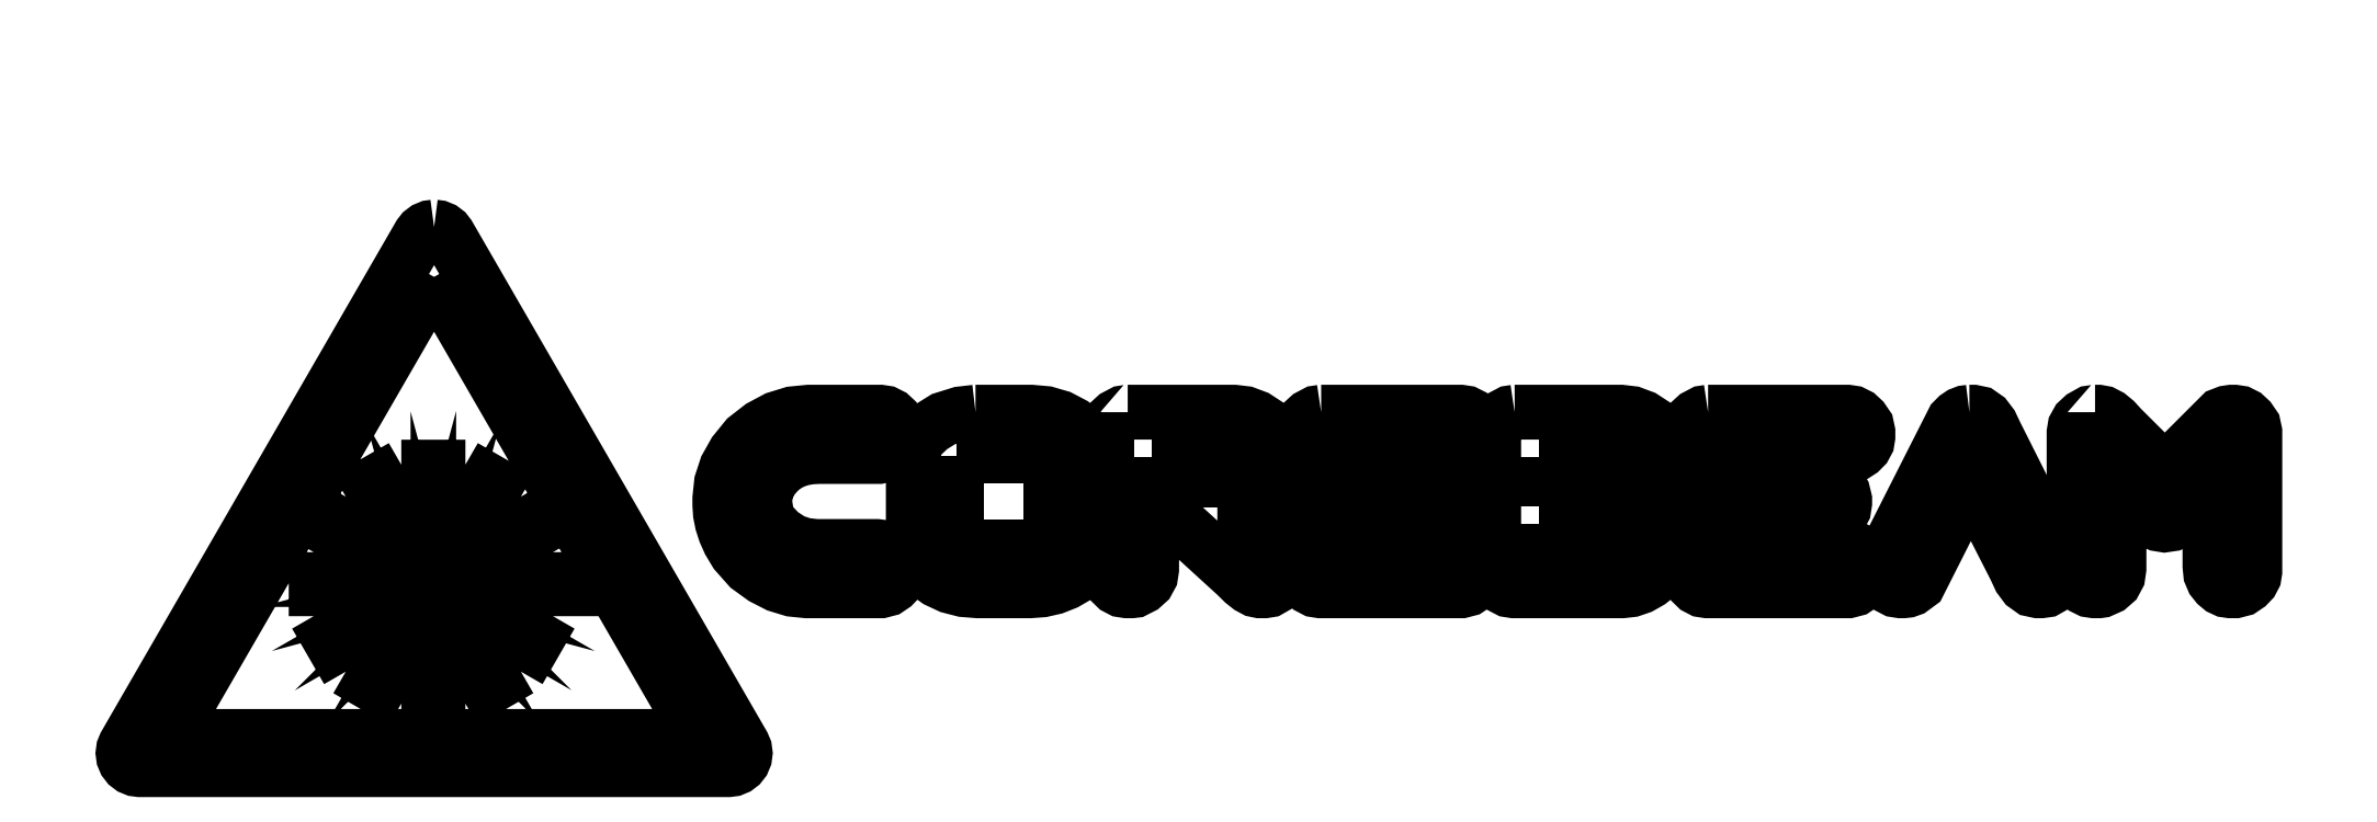
<metadata>
{"format":"dxf","ext":"dxf","renderer":"ezdxf+matplotlib","layout":"modelspace","background":"white","min_lineweight":24,"dpi":150}
</metadata>
<code>
0
SECTION
2
ENTITIES
0
LWPOLYLINE
8
0
90
3
70
0
10
0.8212
20
33.69
30
0
10
0.8212
20
33.69
30
0
10
0.8212
20
33.69
30
0
0
LWPOLYLINE
8
0
90
29
70
0
10
14.61
20
25.49
30
0
10
14.4
20
25.47
30
0
10
14.22
20
25.39
30
0
10
14.06
20
25.26
30
0
10
13.93
20
25.1
30
0
10
0.1233
20
1.188
30
0
10
0.04399
20
0.9969
30
0
10
0.01754
20
0.7966
30
0
10
0.04399
20
0.5972
30
0
10
0.1233
20
0.4092
30
0
10
0.2496
20
0.2458
30
0
10
0.4105
20
0.1234
30
0
10
0.597
20
0.04663
30
0
10
0.7999
20
0.02002
30
0
10
28.41
20
0.02002
30
0
10
28.62
20
0.04731
30
0
10
28.8
20
0.1252
30
0
10
28.96
20
0.2478
30
0
10
29.09
20
0.4092
30
0
10
29.17
20
0.5999
30
0
10
29.2
20
0.8002
30
0
10
29.17
20
0.9996
30
0
10
29.09
20
1.188
30
0
10
15.28
20
25.1
30
0
10
15.16
20
25.27
30
0
10
14.99
20
25.39
30
0
10
14.81
20
25.47
30
0
10
14.61
20
25.49
30
0
10
14.61
20
25.49
30
0
0
LWPOLYLINE
8
0
90
77
70
0
10
14.61
20
23.15
30
0
10
22.81
20
8.946
30
0
10
16.22
20
8.946
30
0
10
18.1
20
9.45
30
0
10
17.99
20
9.87
30
0
10
16.11
20
9.365
30
0
10
19.44
20
11.29
30
0
10
19.22
20
11.66
30
0
10
15.89
20
9.739
30
0
10
17.27
20
11.12
30
0
10
16.96
20
11.43
30
0
10
15.58
20
10.05
30
0
10
17.5
20
13.38
30
0
10
17.13
20
13.59
30
0
10
15.21
20
10.26
30
0
10
15.71
20
12.15
30
0
10
15.29
20
12.26
30
0
10
14.79
20
10.38
30
0
10
14.79
20
14.22
30
0
10
14.35
20
14.22
30
0
10
14.35
20
10.38
30
0
10
13.85
20
12.26
30
0
10
13.43
20
12.15
30
0
10
13.93
20
10.27
30
0
10
12.01
20
13.59
30
0
10
11.64
20
13.38
30
0
10
13.56
20
10.05
30
0
10
12.18
20
11.43
30
0
10
11.87
20
11.12
30
0
10
13.25
20
9.741
30
0
10
9.92
20
11.66
30
0
10
9.703
20
11.29
30
0
10
13.03
20
9.365
30
0
10
11.15
20
9.87
30
0
10
11.04
20
9.45
30
0
10
12.92
20
8.946
30
0
10
9.075
20
8.946
30
0
10
9.075
20
8.511
30
0
10
12.92
20
8.511
30
0
10
11.04
20
8.006
30
0
10
11.15
20
7.587
30
0
10
13.03
20
8.091
30
0
10
9.703
20
6.17
30
0
10
9.92
20
5.793
30
0
10
13.25
20
7.714
30
0
10
11.87
20
6.337
30
0
10
12.18
20
6.03
30
0
10
13.56
20
7.409
30
0
10
11.64
20
4.079
30
0
10
12.01
20
3.862
30
0
10
13.93
20
7.193
30
0
10
13.43
20
5.309
30
0
10
13.85
20
5.197
30
0
10
14.35
20
7.082
30
0
10
14.35
20
3.234
30
0
10
14.79
20
3.234
30
0
10
14.79
20
7.074
30
0
10
15.29
20
5.197
30
0
10
15.71
20
5.309
30
0
10
15.21
20
7.191
30
0
10
17.13
20
3.862
30
0
10
17.5
20
4.079
30
0
10
15.58
20
7.409
30
0
10
16.96
20
6.03
30
0
10
17.27
20
6.337
30
0
10
15.89
20
7.714
30
0
10
19.22
20
5.793
30
0
10
19.44
20
6.17
30
0
10
16.11
20
8.091
30
0
10
17.99
20
7.587
30
0
10
18.1
20
8.006
30
0
10
16.22
20
8.511
30
0
10
23.06
20
8.511
30
0
10
27.06
20
1.581
30
0
10
2.151
20
1.581
30
0
10
14.61
20
23.15
30
0
10
14.61
20
23.15
30
0
0
LWPOLYLINE
8
0
90
64
70
0
10
32.18
20
16.8
30
0
10
35.53
20
16.8
30
0
10
35.79
20
16.76
30
0
10
36.02
20
16.64
30
0
10
36.23
20
16.45
30
0
10
36.42
20
16.17
30
0
10
36.48
20
15.88
30
0
10
36.48
20
15.64
30
0
10
36.44
20
15.4
30
0
10
36.33
20
15.18
30
0
10
36.13
20
14.98
30
0
10
35.85
20
14.8
30
0
10
35.47
20
14.72
30
0
10
32.65
20
14.72
30
0
10
32.24
20
14.7
30
0
10
31.87
20
14.63
30
0
10
31.53
20
14.52
30
0
10
31.21
20
14.37
30
0
10
30.92
20
14.17
30
0
10
30.67
20
13.93
30
0
10
30.44
20
13.65
30
0
10
30.24
20
13.32
30
0
10
30.14
20
12.94
30
0
10
30.11
20
12.57
30
0
10
30.19
20
12.03
30
0
10
30.29
20
11.78
30
0
10
30.44
20
11.55
30
0
10
30.84
20
11.12
30
0
10
31.41
20
10.74
30
0
10
31.97
20
10.56
30
0
10
32.51
20
10.5
30
0
10
35.37
20
10.5
30
0
10
35.74
20
10.45
30
0
10
36.05
20
10.3
30
0
10
36.29
20
10.06
30
0
10
36.47
20
9.721
30
0
10
36.48
20
9.557
30
0
10
36.48
20
9.323
30
0
10
36.45
20
9.09
30
0
10
36.33
20
8.875
30
0
10
36.14
20
8.678
30
0
10
35.88
20
8.499
30
0
10
35.57
20
8.417
30
0
10
32.08
20
8.417
30
0
10
31.39
20
8.486
30
0
10
30.71
20
8.693
30
0
10
30.04
20
9.039
30
0
10
29.37
20
9.522
30
0
10
28.77
20
10.21
30
0
10
28.46
20
10.73
30
0
10
28.26
20
11.17
30
0
10
28.12
20
11.6
30
0
10
28.03
20
12.03
30
0
10
28.01
20
12.45
30
0
10
28.01
20
12.75
30
0
10
28.08
20
13.49
30
0
10
28.32
20
14.21
30
0
10
28.71
20
14.9
30
0
10
29.26
20
15.58
30
0
10
29.94
20
16.11
30
0
10
30.66
20
16.5
30
0
10
31.41
20
16.72
30
0
10
32.18
20
16.8
30
0
10
32.18
20
16.8
30
0
0
LWPOLYLINE
8
0
90
37
70
0
10
40
20
16.8
30
0
10
42.61
20
16.8
30
0
10
43.31
20
16.74
30
0
10
43.96
20
16.55
30
0
10
44.56
20
16.23
30
0
10
45.11
20
15.79
30
0
10
45.44
20
15.26
30
0
10
45.53
20
15.01
30
0
10
45.56
20
14.79
30
0
10
45.56
20
10.43
30
0
10
45.51
20
10.1
30
0
10
45.35
20
9.773
30
0
10
45.1
20
9.437
30
0
10
44.74
20
9.095
30
0
10
44.22
20
8.799
30
0
10
43.69
20
8.587
30
0
10
43.13
20
8.46
30
0
10
42.56
20
8.417
30
0
10
40.11
20
8.417
30
0
10
39.42
20
8.472
30
0
10
38.79
20
8.635
30
0
10
38.21
20
8.907
30
0
10
37.68
20
9.288
30
0
10
37.42
20
9.59
30
0
10
37.23
20
9.895
30
0
10
37.12
20
10.2
30
0
10
37.08
20
10.51
30
0
10
37.08
20
14.71
30
0
10
37.1
20
14.96
30
0
10
37.17
20
15.21
30
0
10
37.28
20
15.44
30
0
10
37.43
20
15.67
30
0
10
37.88
20
16.09
30
0
10
38.49
20
16.47
30
0
10
39.28
20
16.72
30
0
10
40
20
16.8
30
0
10
40
20
16.8
30
0
0
LWPOLYLINE
8
0
90
5
70
0
10
39.11
20
14.73
30
0
10
39.11
20
10.49
30
0
10
43.52
20
10.49
30
0
10
43.52
20
14.73
30
0
10
39.11
20
14.73
30
0
0
LWPOLYLINE
8
0
90
53
70
0
10
47.13
20
16.8
30
0
10
52.13
20
16.8
30
0
10
52.65
20
16.74
30
0
10
53.16
20
16.55
30
0
10
53.64
20
16.23
30
0
10
54.1
20
15.79
30
0
10
54.33
20
15.42
30
0
10
54.5
20
15.05
30
0
10
54.6
20
14.7
30
0
10
54.63
20
14.36
30
0
10
54.63
20
14.01
30
0
10
54.57
20
13.51
30
0
10
54.38
20
13.02
30
0
10
54.06
20
12.55
30
0
10
53.61
20
12.09
30
0
10
53.06
20
11.78
30
0
10
52.62
20
11.63
30
0
10
52.62
20
11.62
30
0
10
53.7
20
10.64
30
0
10
54.33
20
10.02
30
0
10
54.47
20
9.722
30
0
10
54.51
20
9.44
30
0
10
54.47
20
9.131
30
0
10
54.33
20
8.863
30
0
10
54.1
20
8.637
30
0
10
53.78
20
8.452
30
0
10
53.56
20
8.417
30
0
10
53.33
20
8.417
30
0
10
53.1
20
8.462
30
0
10
52.85
20
8.598
30
0
10
52.56
20
8.825
30
0
10
52.24
20
9.142
30
0
10
49.59
20
11.57
30
0
10
48.26
20
11.57
30
0
10
48.26
20
9.423
30
0
10
48.21
20
9.104
30
0
10
48.06
20
8.834
30
0
10
47.81
20
8.61
30
0
10
47.47
20
8.435
30
0
10
47.32
20
8.417
30
0
10
47.09
20
8.417
30
0
10
46.83
20
8.457
30
0
10
46.6
20
8.578
30
0
10
46.4
20
8.779
30
0
10
46.22
20
9.06
30
0
10
46.15
20
9.358
30
0
10
46.15
20
15.82
30
0
10
46.2
20
16.12
30
0
10
46.34
20
16.38
30
0
10
46.57
20
16.59
30
0
10
46.9
20
16.77
30
0
10
47.13
20
16.8
30
0
10
47.13
20
16.8
30
0
0
LWPOLYLINE
8
0
90
5
70
0
10
48.26
20
14.72
30
0
10
48.26
20
13.63
30
0
10
52.53
20
13.63
30
0
10
52.53
20
14.72
30
0
10
48.26
20
14.72
30
0
0
LWPOLYLINE
8
0
90
53
70
0
10
56.21
20
16.8
30
0
10
62.75
20
16.8
30
0
10
63.01
20
16.76
30
0
10
63.24
20
16.64
30
0
10
63.45
20
16.45
30
0
10
63.64
20
16.17
30
0
10
63.7
20
15.88
30
0
10
63.7
20
15.64
30
0
10
63.66
20
15.4
30
0
10
63.55
20
15.18
30
0
10
63.35
20
14.98
30
0
10
63.07
20
14.8
30
0
10
62.69
20
14.72
30
0
10
57.33
20
14.72
30
0
10
57.33
20
13.65
30
0
10
61.47
20
13.65
30
0
10
61.83
20
13.61
30
0
10
62.13
20
13.49
30
0
10
62.36
20
13.3
30
0
10
62.53
20
13.02
30
0
10
62.62
20
12.69
30
0
10
62.62
20
12.54
30
0
10
62.57
20
12.25
30
0
10
62.43
20
11.99
30
0
10
62.19
20
11.78
30
0
10
61.87
20
11.6
30
0
10
61.63
20
11.57
30
0
10
57.33
20
11.57
30
0
10
57.33
20
10.5
30
0
10
62.57
20
10.5
30
0
10
62.99
20
10.44
30
0
10
63.31
20
10.27
30
0
10
63.55
20
9.995
30
0
10
63.7
20
9.604
30
0
10
63.7
20
9.323
30
0
10
63.67
20
9.09
30
0
10
63.55
20
8.875
30
0
10
63.36
20
8.678
30
0
10
63.1
20
8.499
30
0
10
62.79
20
8.417
30
0
10
56.16
20
8.417
30
0
10
55.91
20
8.457
30
0
10
55.68
20
8.578
30
0
10
55.47
20
8.779
30
0
10
55.29
20
9.06
30
0
10
55.23
20
9.358
30
0
10
55.23
20
15.82
30
0
10
55.27
20
16.12
30
0
10
55.41
20
16.38
30
0
10
55.65
20
16.59
30
0
10
55.97
20
16.77
30
0
10
56.21
20
16.8
30
0
10
56.21
20
16.8
30
0
0
LWPOLYLINE
8
0
90
41
70
0
10
65.28
20
16.8
30
0
10
70.27
20
16.8
30
0
10
70.8
20
16.74
30
0
10
71.3
20
16.55
30
0
10
71.78
20
16.23
30
0
10
72.24
20
15.79
30
0
10
72.48
20
15.42
30
0
10
72.64
20
15.05
30
0
10
72.74
20
14.7
30
0
10
72.78
20
14.36
30
0
10
72.78
20
14.01
30
0
10
72.74
20
13.67
30
0
10
72.65
20
13.32
30
0
10
72.49
20
12.97
30
0
10
72.26
20
12.61
30
0
10
72.49
20
12.24
30
0
10
72.65
20
11.89
30
0
10
72.74
20
11.55
30
0
10
72.78
20
11.22
30
0
10
72.78
20
10.83
30
0
10
72.73
20
10.43
30
0
10
72.59
20
10.02
30
0
10
72.36
20
9.61
30
0
10
72.04
20
9.195
30
0
10
71.61
20
8.854
30
0
10
71.19
20
8.612
30
0
10
70.76
20
8.466
30
0
10
70.34
20
8.417
30
0
10
65.23
20
8.417
30
0
10
64.98
20
8.457
30
0
10
64.75
20
8.578
30
0
10
64.55
20
8.779
30
0
10
64.36
20
9.06
30
0
10
64.3
20
9.358
30
0
10
64.3
20
15.82
30
0
10
64.35
20
16.12
30
0
10
64.49
20
16.38
30
0
10
64.72
20
16.59
30
0
10
65.05
20
16.77
30
0
10
65.28
20
16.8
30
0
10
65.28
20
16.8
30
0
0
LWPOLYLINE
8
0
90
5
70
0
10
66.4
20
14.72
30
0
10
66.4
20
13.65
30
0
10
70.67
20
13.65
30
0
10
70.67
20
14.72
30
0
10
66.4
20
14.72
30
0
0
LWPOLYLINE
8
0
90
5
70
0
10
66.4
20
11.57
30
0
10
66.4
20
10.5
30
0
10
70.67
20
10.5
30
0
10
70.67
20
11.57
30
0
10
66.4
20
11.57
30
0
0
LWPOLYLINE
8
0
90
53
70
0
10
74.35
20
16.8
30
0
10
80.9
20
16.8
30
0
10
81.15
20
16.76
30
0
10
81.39
20
16.64
30
0
10
81.6
20
16.45
30
0
10
81.79
20
16.17
30
0
10
81.85
20
15.88
30
0
10
81.85
20
15.64
30
0
10
81.81
20
15.4
30
0
10
81.69
20
15.18
30
0
10
81.49
20
14.98
30
0
10
81.22
20
14.8
30
0
10
80.83
20
14.72
30
0
10
75.48
20
14.72
30
0
10
75.48
20
13.65
30
0
10
79.62
20
13.65
30
0
10
79.98
20
13.61
30
0
10
80.28
20
13.49
30
0
10
80.51
20
13.3
30
0
10
80.68
20
13.02
30
0
10
80.76
20
12.69
30
0
10
80.76
20
12.54
30
0
10
80.72
20
12.25
30
0
10
80.58
20
11.99
30
0
10
80.34
20
11.78
30
0
10
80.01
20
11.6
30
0
10
79.78
20
11.57
30
0
10
75.48
20
11.57
30
0
10
75.48
20
10.5
30
0
10
80.72
20
10.5
30
0
10
81.13
20
10.44
30
0
10
81.46
20
10.27
30
0
10
81.7
20
9.995
30
0
10
81.85
20
9.604
30
0
10
81.85
20
9.323
30
0
10
81.81
20
9.09
30
0
10
81.7
20
8.875
30
0
10
81.51
20
8.678
30
0
10
81.25
20
8.499
30
0
10
80.93
20
8.417
30
0
10
74.31
20
8.417
30
0
10
74.05
20
8.457
30
0
10
73.82
20
8.578
30
0
10
73.62
20
8.779
30
0
10
73.44
20
9.06
30
0
10
73.37
20
9.358
30
0
10
73.37
20
15.82
30
0
10
73.42
20
16.12
30
0
10
73.56
20
16.38
30
0
10
73.79
20
16.59
30
0
10
74.12
20
16.77
30
0
10
74.35
20
16.8
30
0
10
74.35
20
16.8
30
0
0
LWPOLYLINE
8
0
90
38
70
0
10
86.61
20
16.8
30
0
10
86.79
20
16.8
30
0
10
87.1
20
16.74
30
0
10
87.38
20
16.54
30
0
10
87.62
20
16.22
30
0
10
87.84
20
15.77
30
0
10
90.92
20
9.621
30
0
10
90.92
20
9.306
30
0
10
90.88
20
9.053
30
0
10
90.75
20
8.826
30
0
10
90.53
20
8.626
30
0
10
90.22
20
8.452
30
0
10
89.98
20
8.417
30
0
10
89.82
20
8.417
30
0
10
89.51
20
8.484
30
0
10
89.23
20
8.685
30
0
10
88.98
20
9.019
30
0
10
88.77
20
9.487
30
0
10
86.67
20
13.59
30
0
10
84.23
20
8.762
30
0
10
83.88
20
8.503
30
0
10
83.7
20
8.439
30
0
10
83.52
20
8.417
30
0
10
83.38
20
8.417
30
0
10
83.12
20
8.457
30
0
10
82.89
20
8.578
30
0
10
82.68
20
8.779
30
0
10
82.5
20
9.06
30
0
10
82.45
20
9.358
30
0
10
82.45
20
9.487
30
0
10
82.59
20
9.942
30
0
10
83.04
20
10.84
30
0
10
85.86
20
16.4
30
0
10
86.03
20
16.58
30
0
10
86.21
20
16.7
30
0
10
86.41
20
16.78
30
0
10
86.61
20
16.8
30
0
10
86.61
20
16.8
30
0
0
LWPOLYLINE
8
0
90
58
70
0
10
92.5
20
16.8
30
0
10
92.65
20
16.8
30
0
10
92.9
20
16.76
30
0
10
93.16
20
16.62
30
0
10
93.43
20
16.39
30
0
10
93.72
20
16.08
30
0
10
95.78
20
14.03
30
0
10
98.41
20
16.67
30
0
10
98.67
20
16.77
30
0
10
98.9
20
16.8
30
0
10
99.04
20
16.8
30
0
10
99.3
20
16.76
30
0
10
99.53
20
16.64
30
0
10
99.74
20
16.45
30
0
10
99.93
20
16.17
30
0
10
100
20
15.88
30
0
10
100
20
9.323
30
0
10
99.96
20
9.09
30
0
10
99.85
20
8.875
30
0
10
99.66
20
8.678
30
0
10
99.39
20
8.499
30
0
10
99.08
20
8.417
30
0
10
98.84
20
8.417
30
0
10
98.62
20
8.449
30
0
10
98.42
20
8.546
30
0
10
98.22
20
8.707
30
0
10
98.04
20
8.932
30
0
10
97.93
20
9.201
30
0
10
97.89
20
9.586
30
0
10
97.89
20
13.19
30
0
10
96.39
20
11.7
30
0
10
96.09
20
11.55
30
0
10
95.76
20
11.5
30
0
10
95.48
20
11.55
30
0
10
95.19
20
11.69
30
0
10
94.89
20
11.92
30
0
10
94.59
20
12.25
30
0
10
93.62
20
13.21
30
0
10
93.62
20
9.458
30
0
10
93.57
20
9.107
30
0
10
93.42
20
8.819
30
0
10
93.16
20
8.595
30
0
10
92.81
20
8.435
30
0
10
92.69
20
8.417
30
0
10
92.45
20
8.417
30
0
10
92.22
20
8.453
30
0
10
92
20
8.562
30
0
10
91.8
20
8.743
30
0
10
91.62
20
8.996
30
0
10
91.54
20
9.198
30
0
10
91.52
20
9.393
30
0
10
91.52
20
15.84
30
0
10
91.57
20
16.12
30
0
10
91.7
20
16.37
30
0
10
91.93
20
16.58
30
0
10
92.26
20
16.77
30
0
10
92.5
20
16.8
30
0
10
92.5
20
16.8
30
0
0
ENDSEC
0
EOF

</code>
